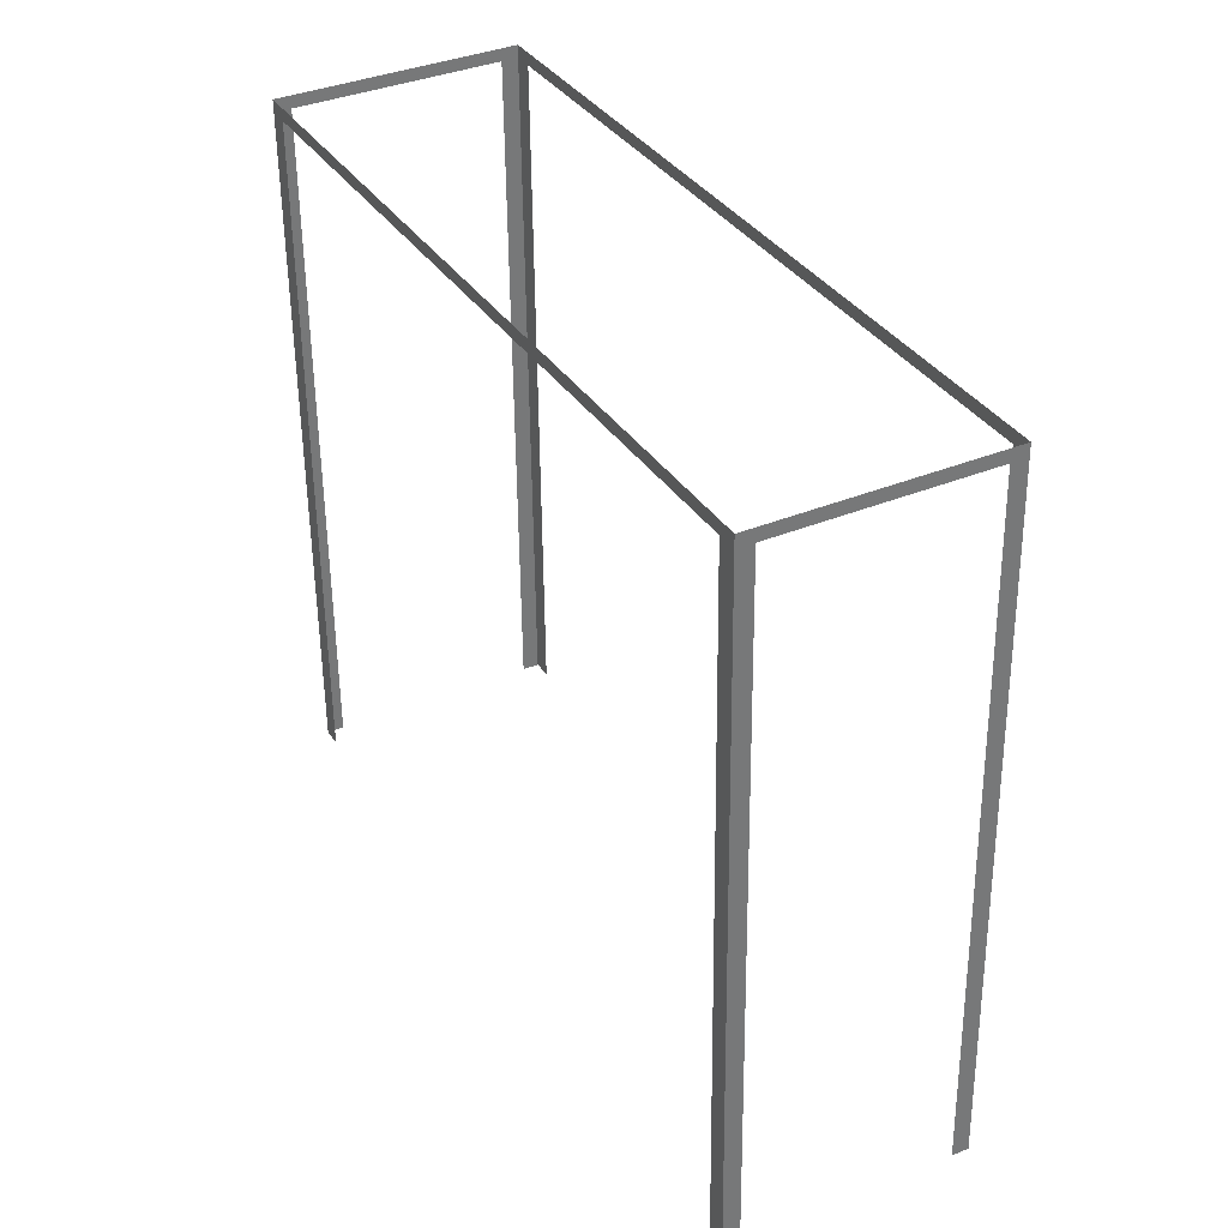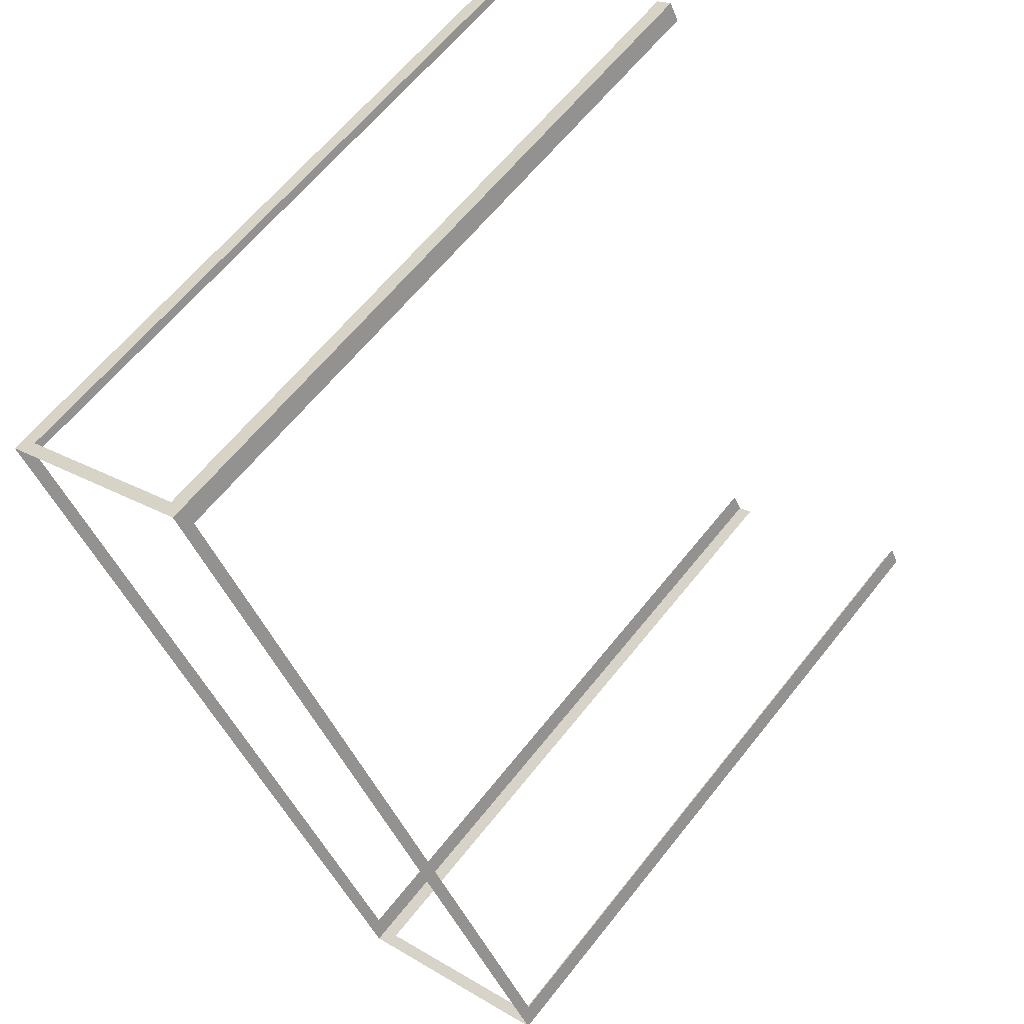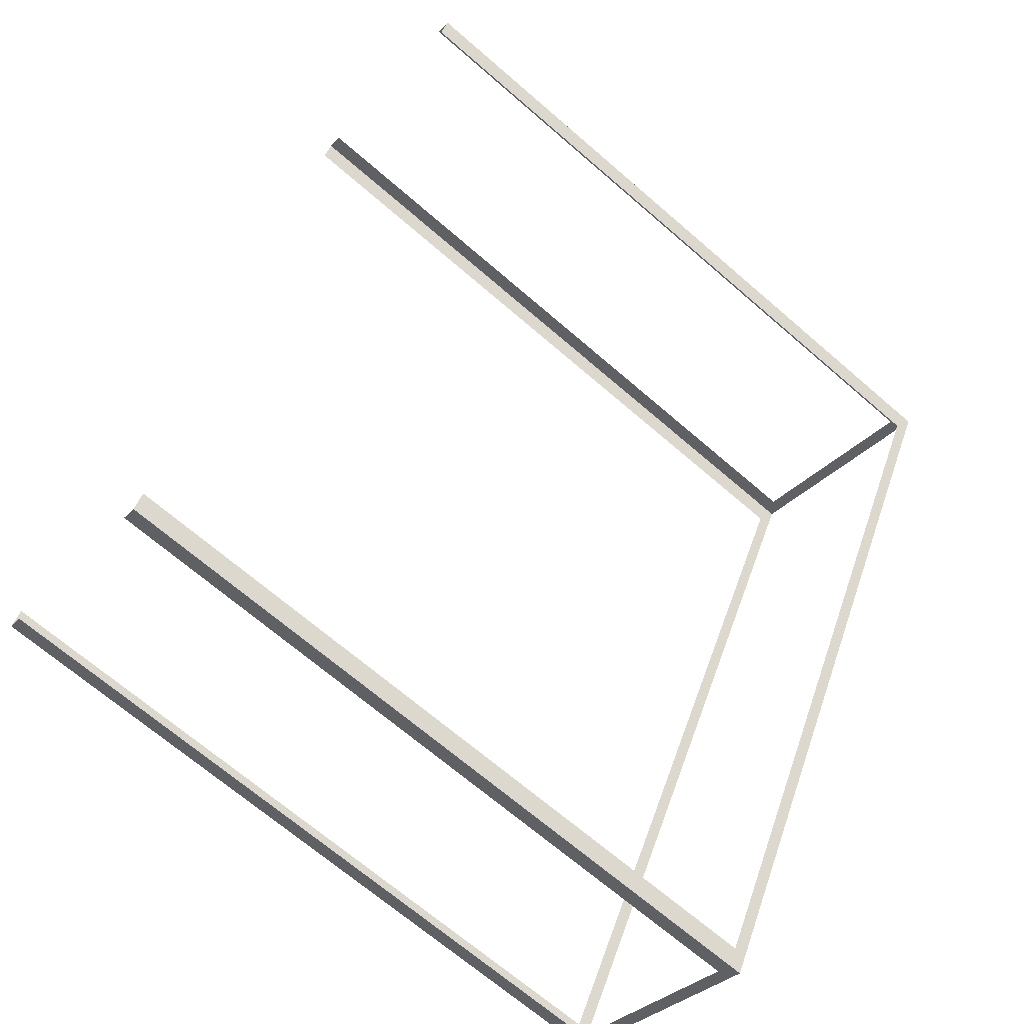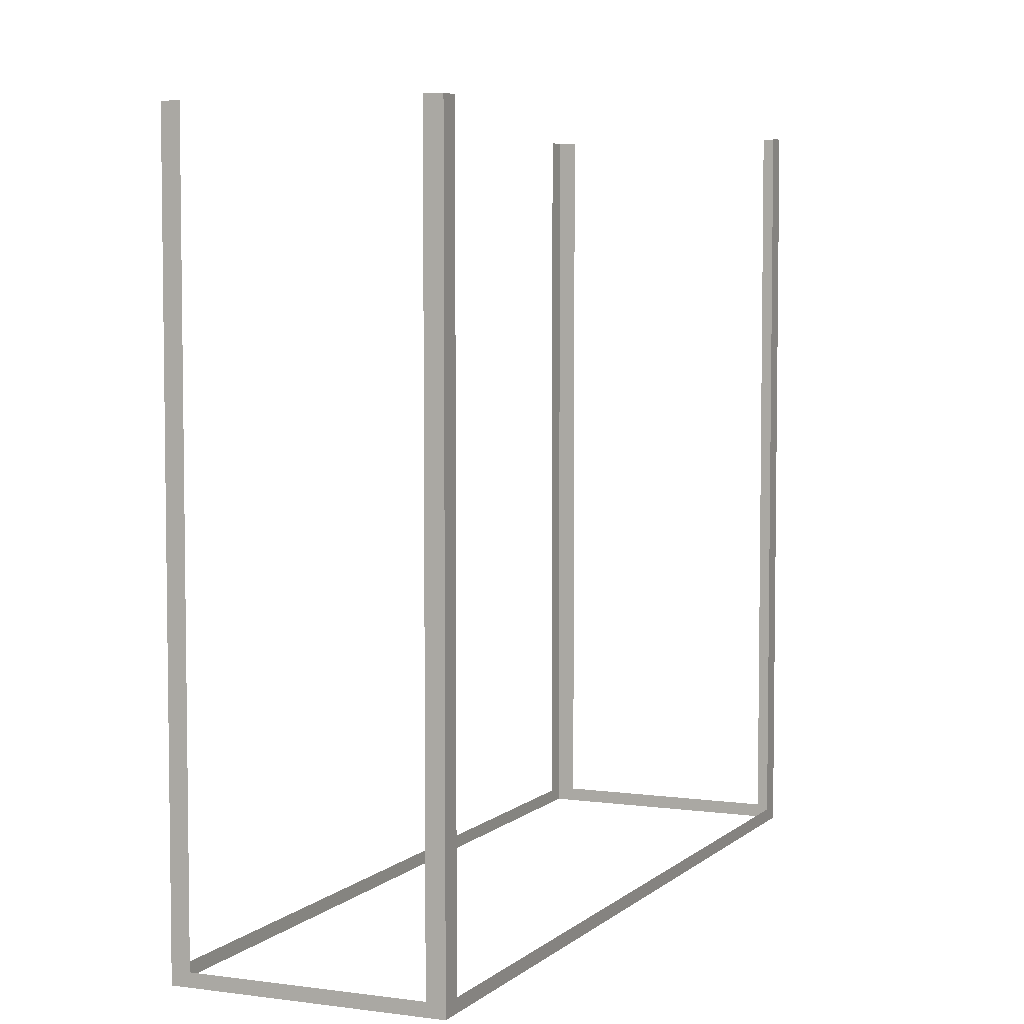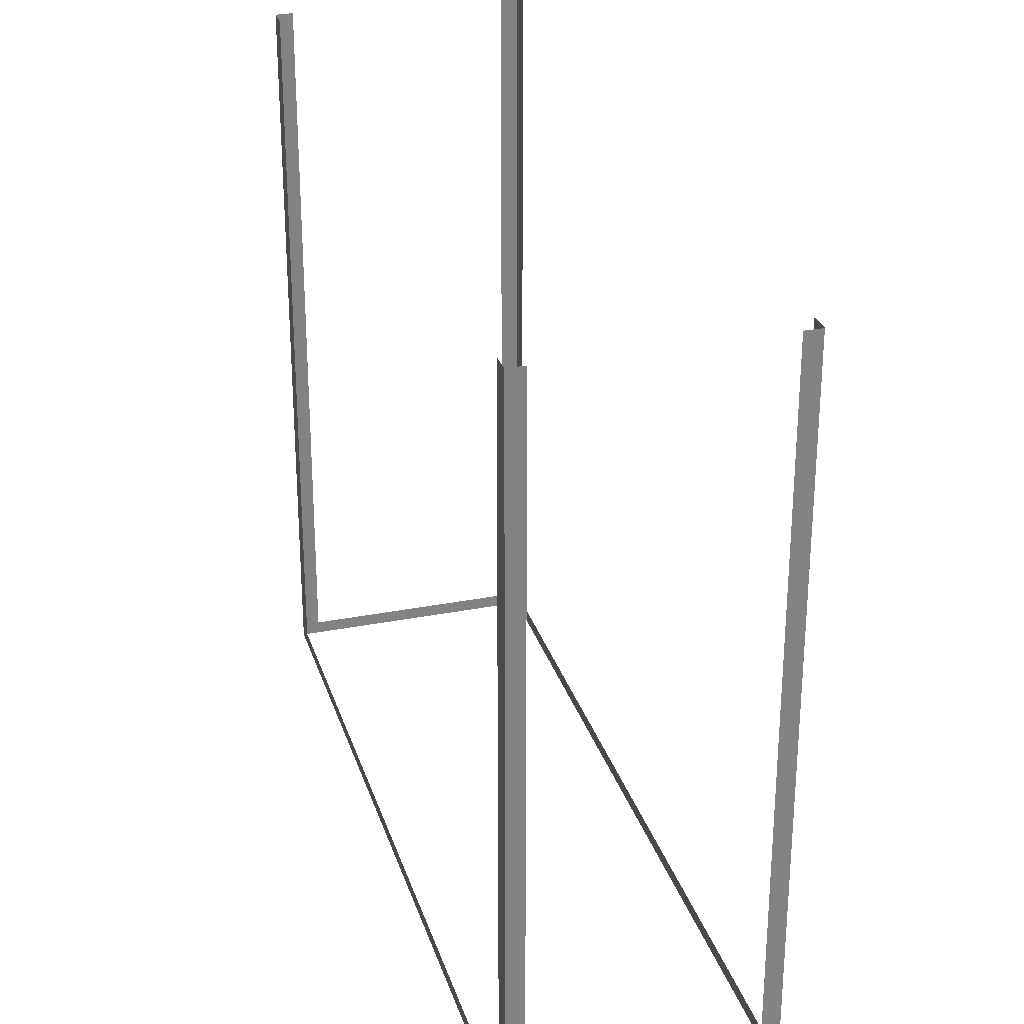
<metadata>
{"format":"obj","ext":"obj","renderer":"f3d","projection":"perspective","resolution":1024,"background":"white","views":[{"elev":-55.2,"azim":-179.4,"up":"+Y"},{"elev":62.1,"azim":-141.8,"up":"+Y"},{"elev":-68.4,"azim":49.1,"up":"+Y"},{"elev":5.4,"azim":175.3,"up":"+Z"},{"elev":29.2,"azim":135.6,"up":"+Z"}]}
</metadata>
<code>
o geometryt000010000010000110010110000110000110100000100110st19
v 698.9 -320.4 656.8
v 698.5 -321 680.9
v 698.9 -320.4 680.9
v 711.6 -296.8 656.8
v 698.5 -321 656.3
v 711.6 -296.8 680.9
v 711.9 -296.2 680.9
v 711.9 -296.2 656.3
v 705.5 -324.7 656.8
v 706 -325 680.9
v 705.5 -324.7 680.9
v 699 -321.3 656.8
v 706 -325 656.3
v 699 -321.3 680.9
v 698.5 -321 680.9
v 698.5 -321 656.3
v 719.1 -300.8 656.8
v 719.4 -300.2 680.9
v 719.1 -300.8 680.9
v 706.3 -324.4 656.8
v 719.4 -300.2 656.3
v 706.3 -324.4 680.9
v 706 -325 680.9
v 706 -325 656.3
v 712.5 -296.4 656.8
v 711.9 -296.2 680.9
v 712.5 -296.4 680.9
v 718.9 -299.9 656.8
v 711.9 -296.2 656.3
v 718.9 -299.9 680.9
v 719.4 -300.2 680.9
v 719.4 -300.2 656.3
f 1 2 3
f 4 5 1
f 2 1 5
f 6 7 4
f 7 8 4
f 8 5 4
f 9 10 11
f 12 13 9
f 10 9 13
f 14 15 12
f 15 16 12
f 16 13 12
f 17 18 19
f 20 21 17
f 18 17 21
f 22 23 20
f 23 24 20
f 24 21 20
f 25 26 27
f 28 29 25
f 26 25 29
f 30 31 28
f 31 32 28
f 32 29 28

</code>
